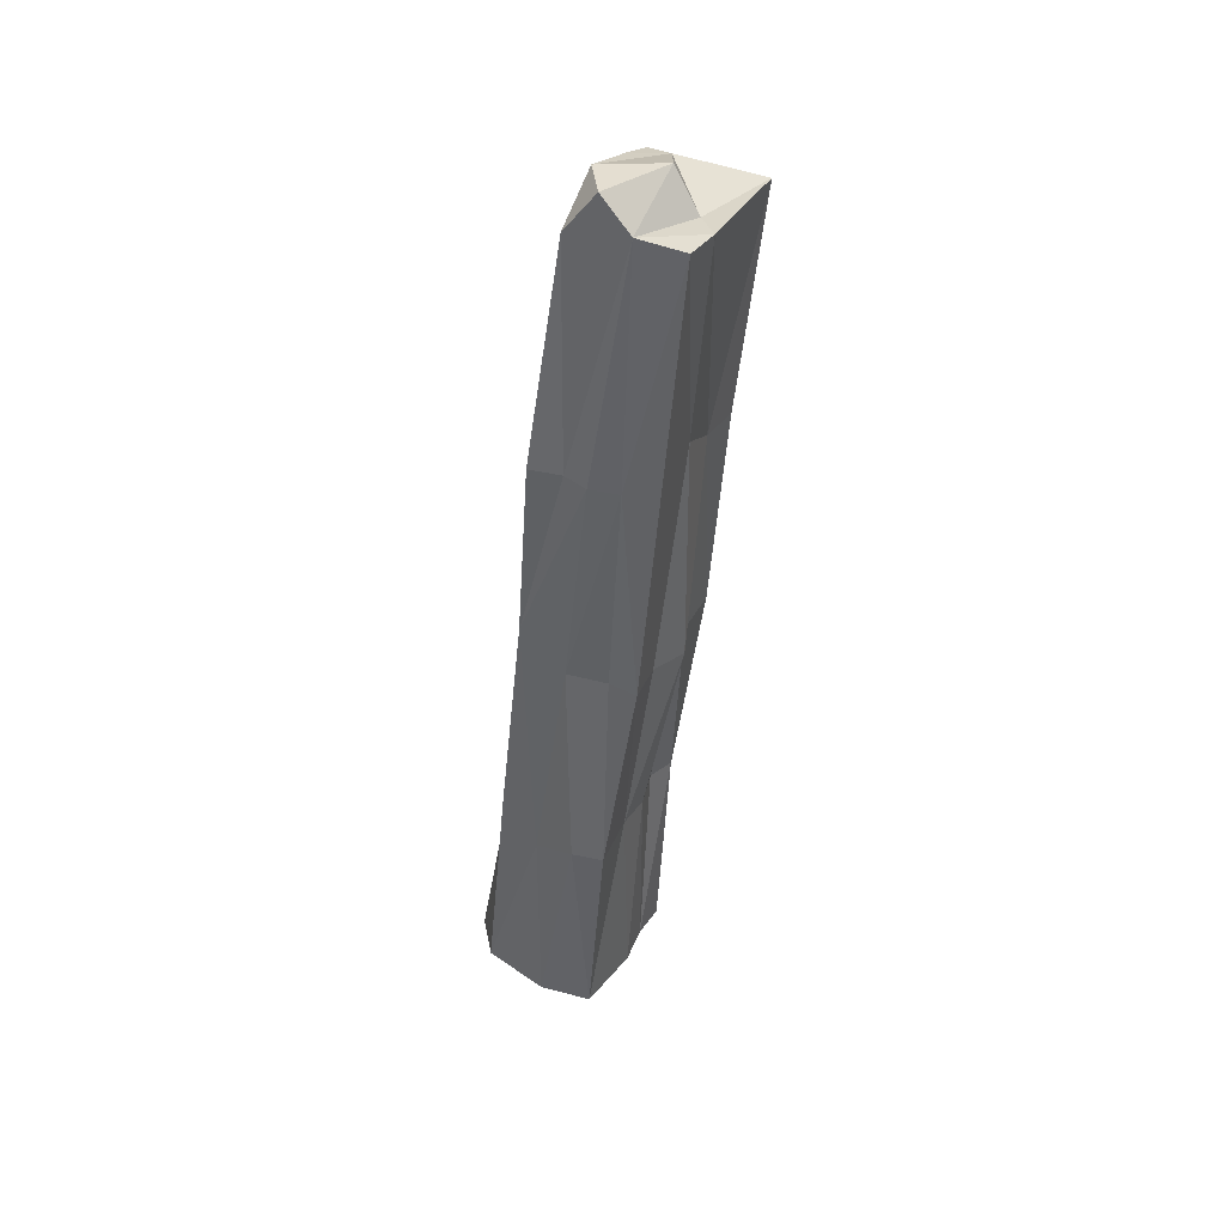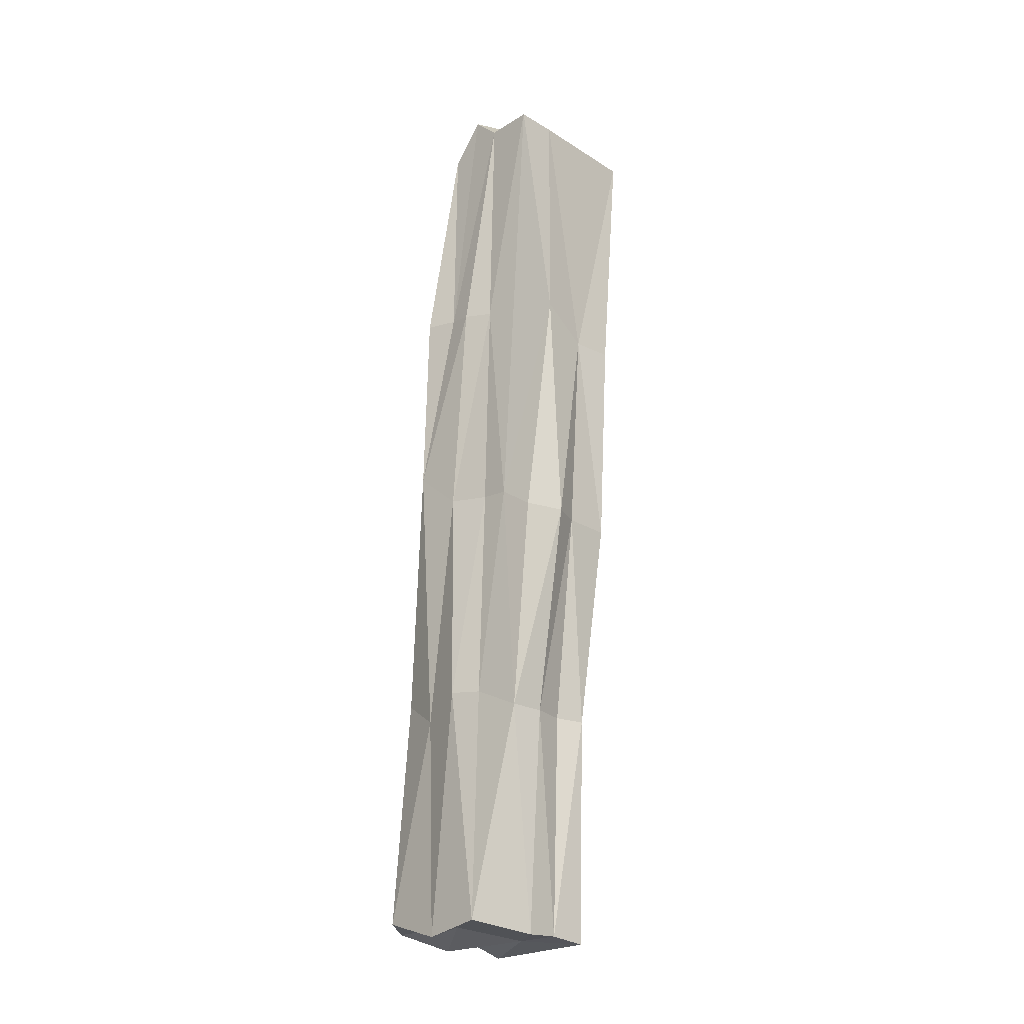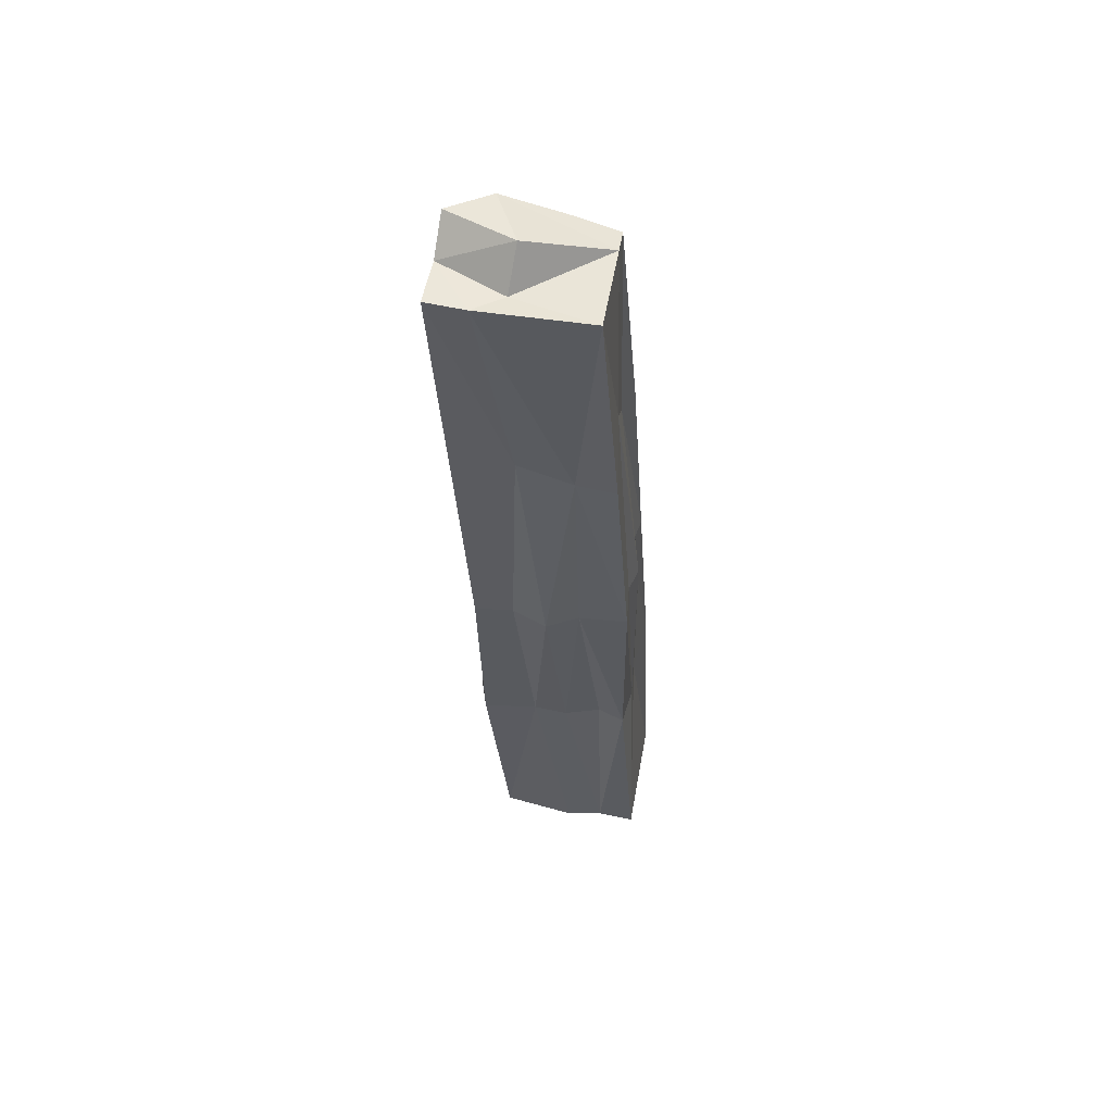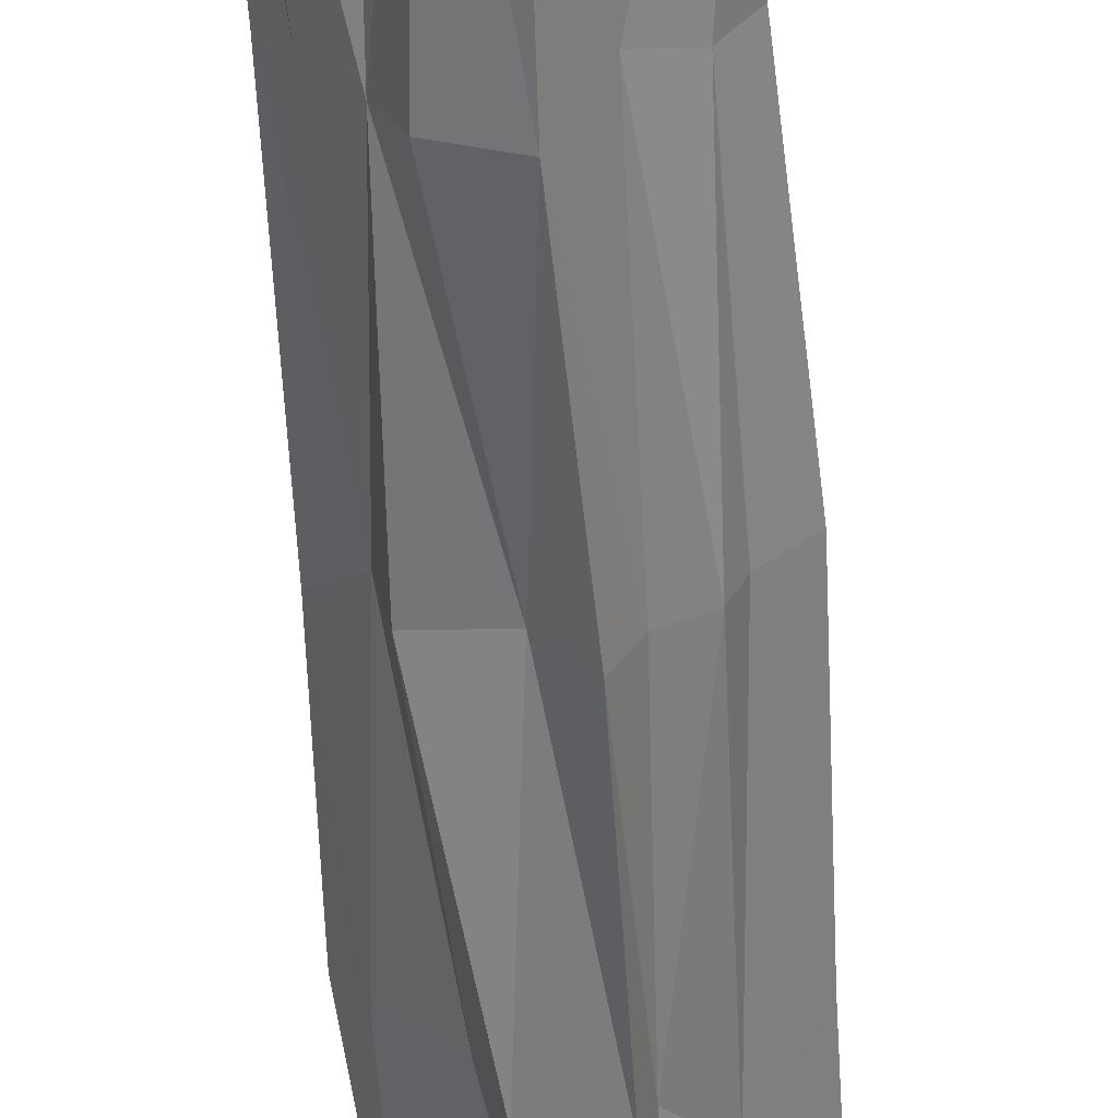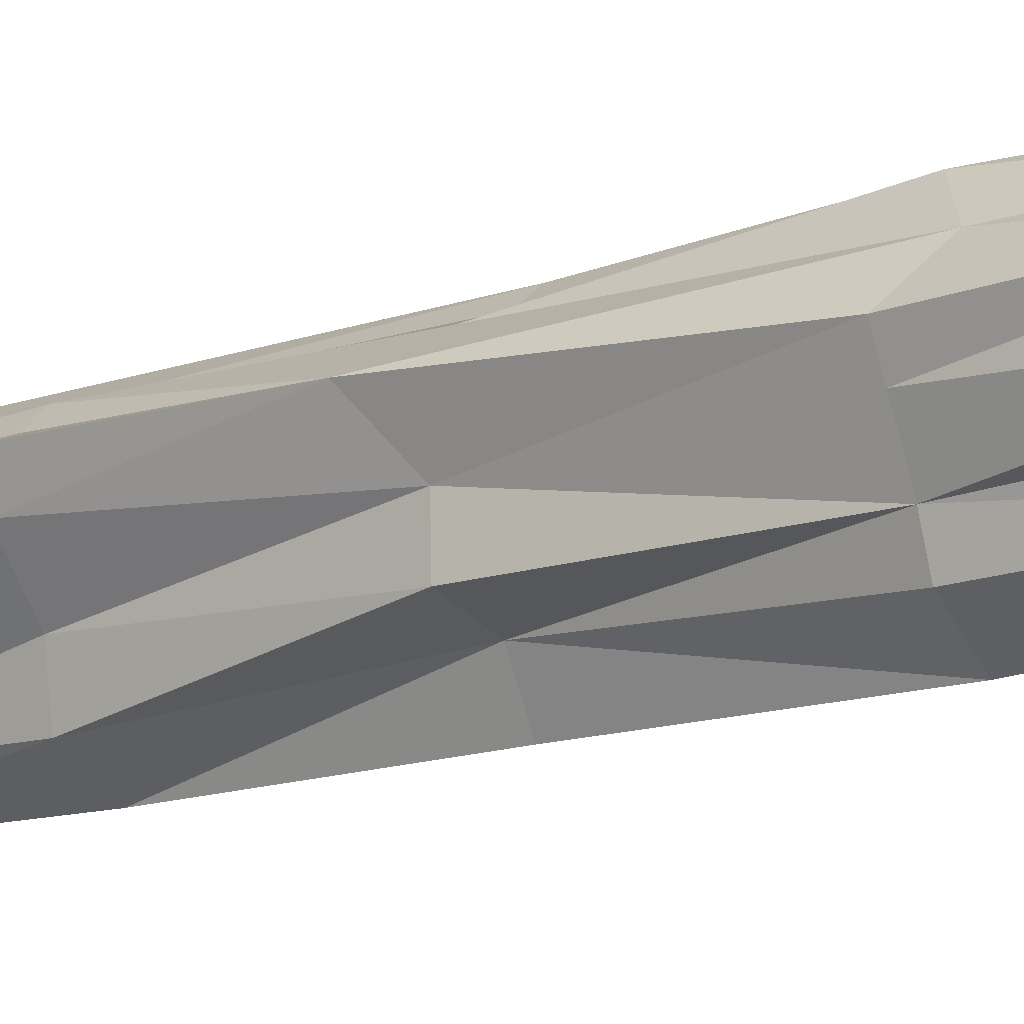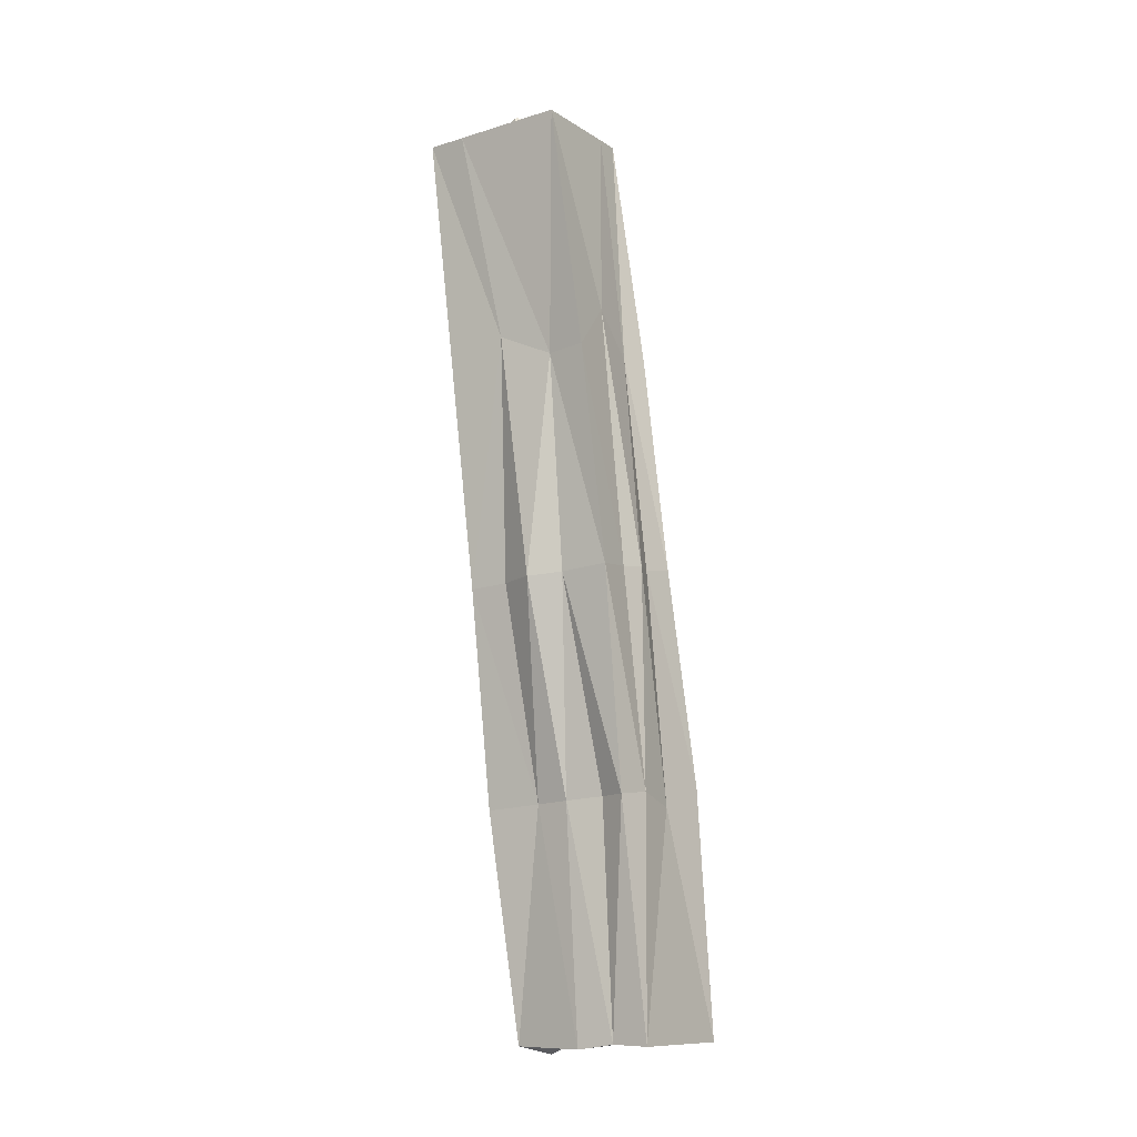
<metadata>
{"format":"obj","ext":"obj","renderer":"f3d","projection":"perspective","resolution":1024,"background":"white","views":[{"elev":36.8,"azim":-20.7,"up":"+Y"},{"elev":-26.7,"azim":-2.3,"up":"+Y"},{"elev":50.1,"azim":52.2,"up":"+Y"},{"elev":-63.5,"azim":0.7,"up":"+Z"},{"elev":-26.9,"azim":-57.6,"up":"+Z"},{"elev":-13.9,"azim":76.7,"up":"+Y"}]}
</metadata>
<code>
o Cube.074_Cube.078
v -15.78 7.512 -7.957
v -15.9 7.535 -8.086
v -15.82 8.863 -7.922
v -15.61 7.511 -8.102
v -15.65 8.879 -8.072
v -15.74 8.178 -7.873
v -15.87 8.25 -7.979
v -15.84 7.501 -8.018
v -15.69 8.896 -8.032
v -15.69 8.212 -8.165
v -15.81 7.512 -8.162
v -15.57 8.187 -8.035
v -15.69 7.508 -8.023
v -15.68 8.927 -7.923
v -15.64 8.179 -7.936
v -15.62 8.2 -8.106
v -15.81 8.212 -8.106
v -15.82 8.191 -7.936
v -15.7 8.875 -7.795
v -15.88 7.877 -8.053
v -15.72 7.887 -8.215
v -15.89 7.536 -8.156
v -15.54 8.874 -7.947
v -15.6 7.861 -8.066
v -15.73 7.518 -8.237
v -15.65 7.514 -8.065
v -15.77 7.851 -7.909
v -15.75 8.878 -7.851
v -15.86 8.529 -7.944
v -15.77 8.924 -7.958
v -15.67 8.539 -8.126
v -15.78 7.538 -8.206
v -15.55 8.515 -7.997
v -15.66 8.874 -7.834
v -15.7 7.519 -8.116
v -15.67 7.857 -8.003
v -15.62 8.184 -7.984
v -15.69 8.18 -7.915
v -15.68 7.852 -8.156
v -15.67 8.205 -8.125
v -15.61 8.195 -8.074
v -15.81 7.884 -8.142
v -15.77 8.535 -8.041
v -15.82 8.205 -8.046
v -15.73 8.208 -8.113
v -15.8 8.518 -7.89
v -15.76 8.184 -7.904
v -15.82 8.526 -7.919
v -15.76 8.512 -7.87
v -15.81 7.857 -7.932
v -15.75 8.542 -8.103
v -15.83 8.535 -7.984
v -15.85 7.879 -8.087
v -15.61 8.593 -8.043
v -15.66 8.534 -8.091
v -15.66 8.552 -7.897
v -15.6 8.514 -7.961
v -15.64 7.861 -8.049
v -15.8 7.526 -8.062
v -15.63 8.878 -8.047
v -15.65 8.868 -7.89
v -15.78 8.925 -7.886
v -15.71 7.856 -7.971
v -15.63 7.868 -8.111
v -15.79 7.888 -8.184
v -15.85 7.831 -7.995
f 20 2 66
f 24 4 64
f 14 28 61
f 60 9 30
f 59 11 35
f 66 8 50
f 54 41 16
f 23 33 54
f 60 54 55
f 39 25 21
f 56 38 15
f 34 19 56
f 35 4 26
f 13 35 26
f 23 61 34
f 60 61 23
f 14 62 28
f 64 4 39
f 7 66 18
f 26 36 13
f 63 27 1
f 30 3 62
f 60 14 61
f 59 22 11
f 57 15 37
f 6 56 19
f 55 16 40
f 39 4 25
f 41 33 12
f 22 42 11
f 44 43 17
f 45 31 10
f 18 49 46
f 7 46 48
f 48 29 7
f 48 28 62
f 48 3 29
f 6 49 47
f 1 50 8
f 19 28 49
f 28 46 49
f 27 47 50
f 50 18 66
f 17 51 45
f 51 5 31
f 9 51 43
f 7 52 44
f 52 3 30
f 52 9 43
f 2 53 22
f 20 44 53
f 42 44 17
f 10 55 40
f 60 23 54
f 55 5 60
f 21 40 39
f 12 57 37
f 40 16 39
f 57 23 34
f 26 24 58
f 34 56 57
f 24 37 58
f 36 37 15
f 13 59 35
f 8 2 59
f 2 22 59
f 28 34 61
f 1 8 59
f 60 30 14
f 60 5 9
f 25 35 32
f 32 21 25
f 14 30 62
f 13 63 1
f 11 32 35
f 63 15 38
f 63 6 27
f 64 16 41
f 64 12 24
f 32 42 65
f 42 45 65
f 21 45 10
f 66 2 8
f 7 20 66
f 26 58 36
f 57 56 15
f 6 38 56
f 55 54 16
f 41 54 33
f 22 53 42
f 44 52 43
f 45 51 31
f 18 47 49
f 7 18 46
f 48 46 28
f 48 62 3
f 6 19 49
f 1 27 50
f 27 6 47
f 50 47 18
f 17 43 51
f 51 9 5
f 7 29 52
f 52 29 3
f 52 30 9
f 2 20 53
f 20 7 44
f 42 53 44
f 10 31 55
f 55 31 5
f 21 10 40
f 12 33 57
f 57 33 23
f 26 4 24
f 24 12 37
f 36 58 37
f 13 1 59
f 28 19 34
f 25 4 35
f 32 65 21
f 13 36 63
f 63 36 15
f 63 38 6
f 64 39 16
f 64 41 12
f 32 11 42
f 42 17 45
f 21 65 45

</code>
